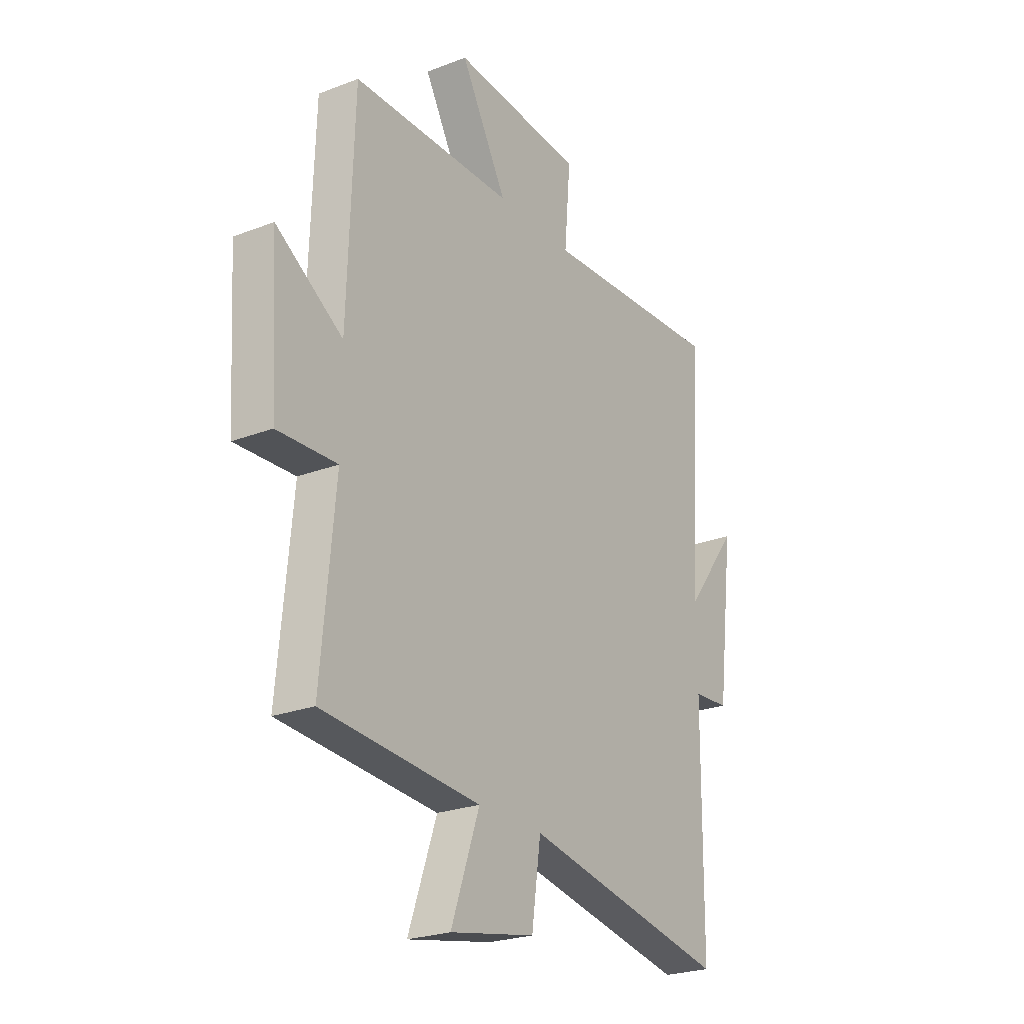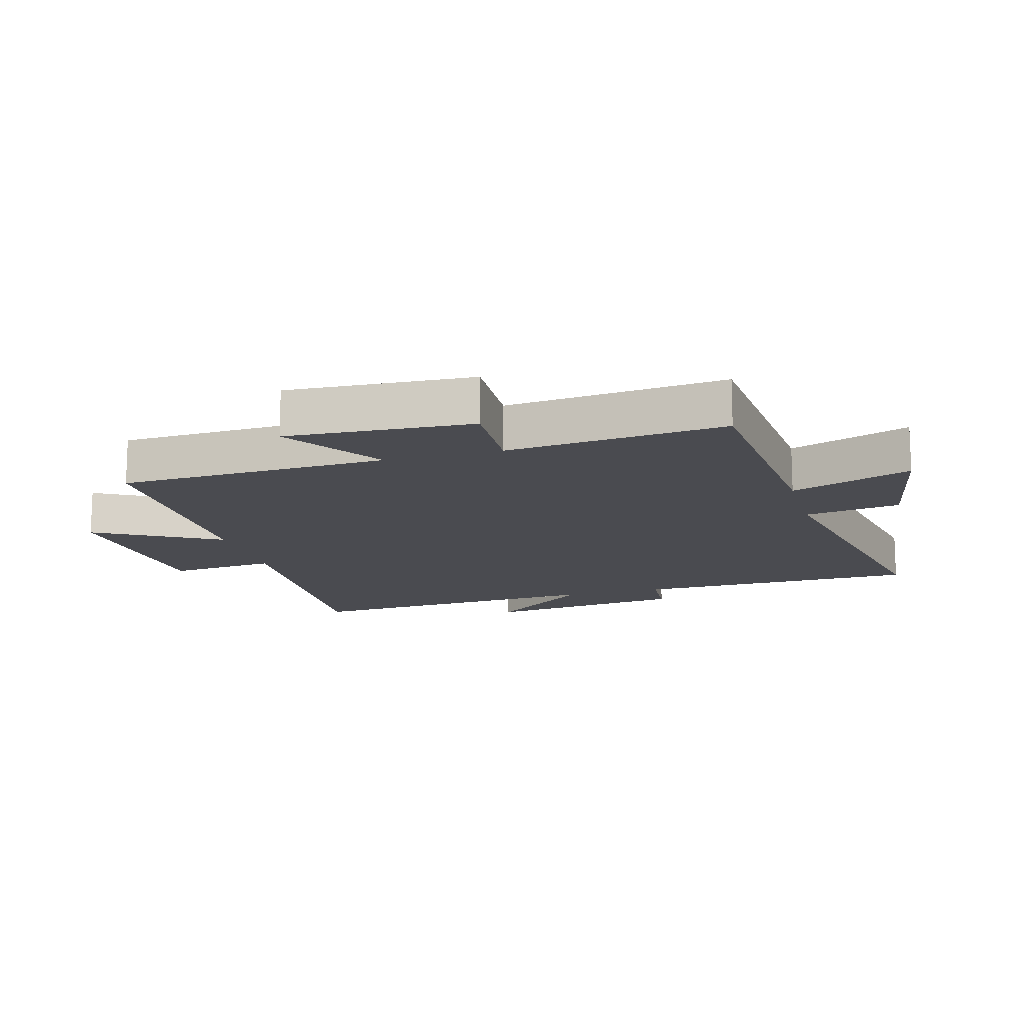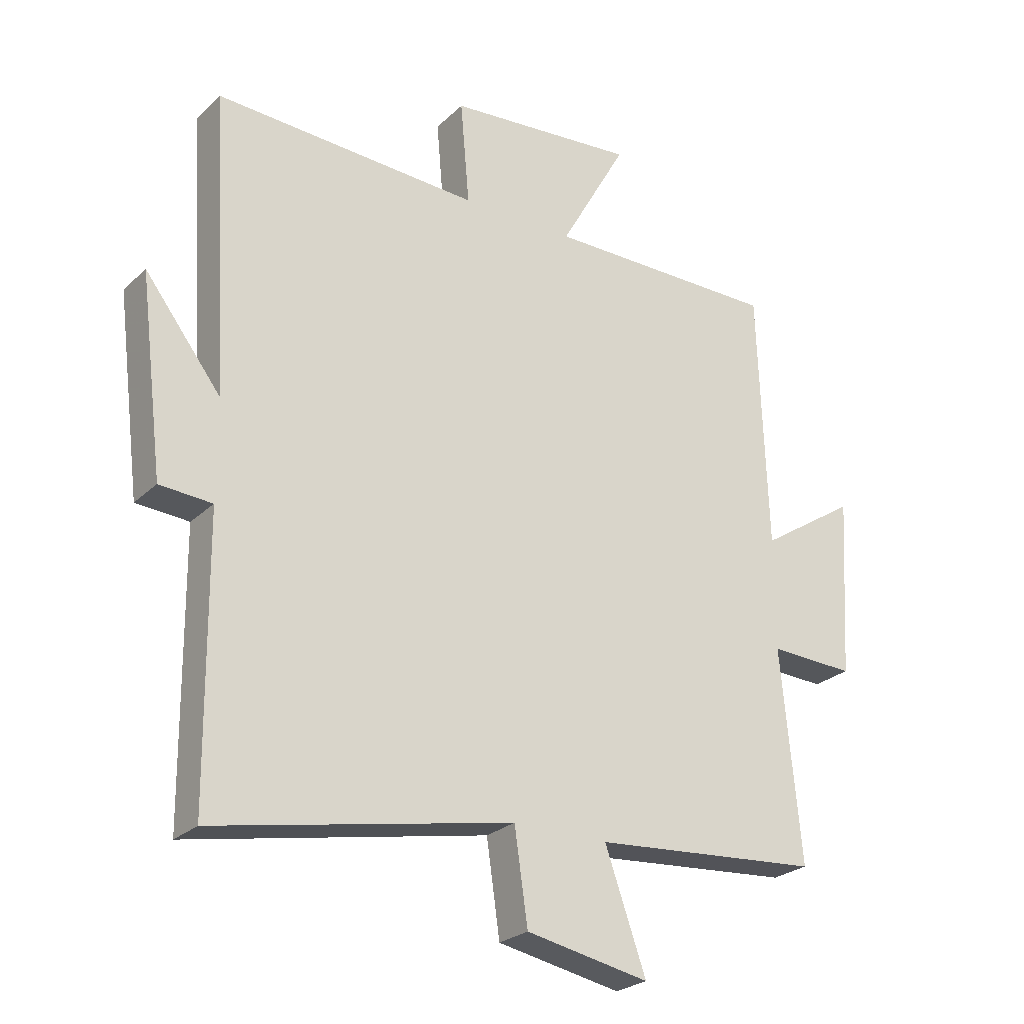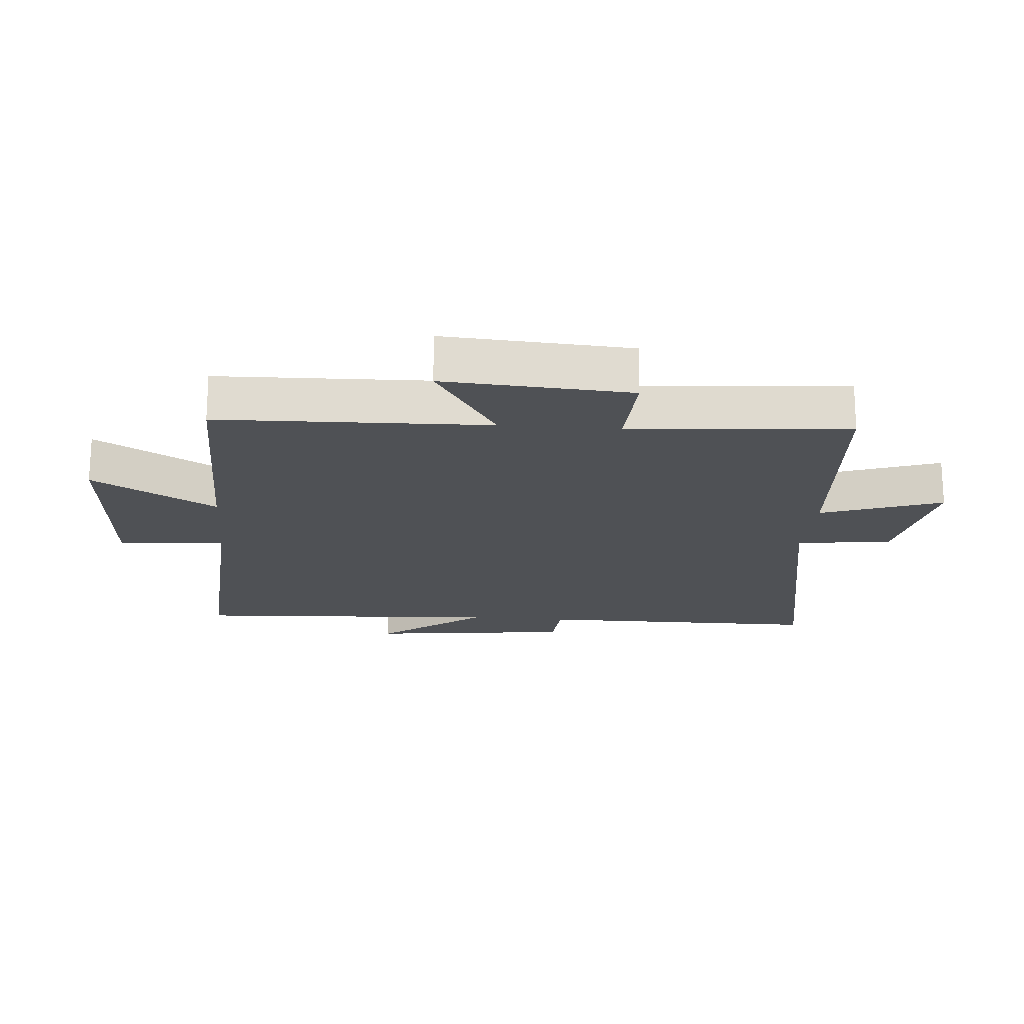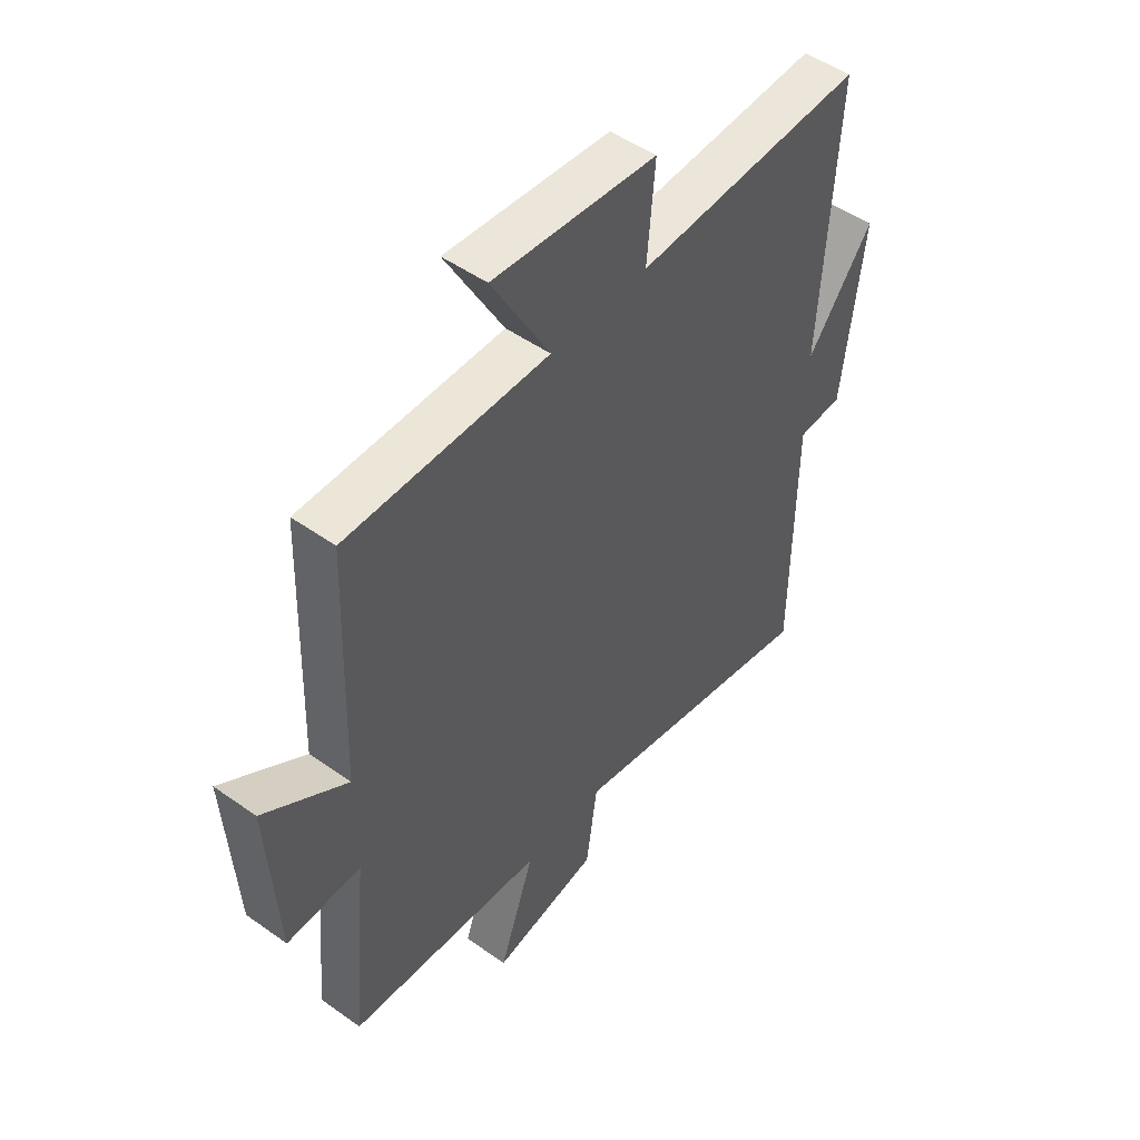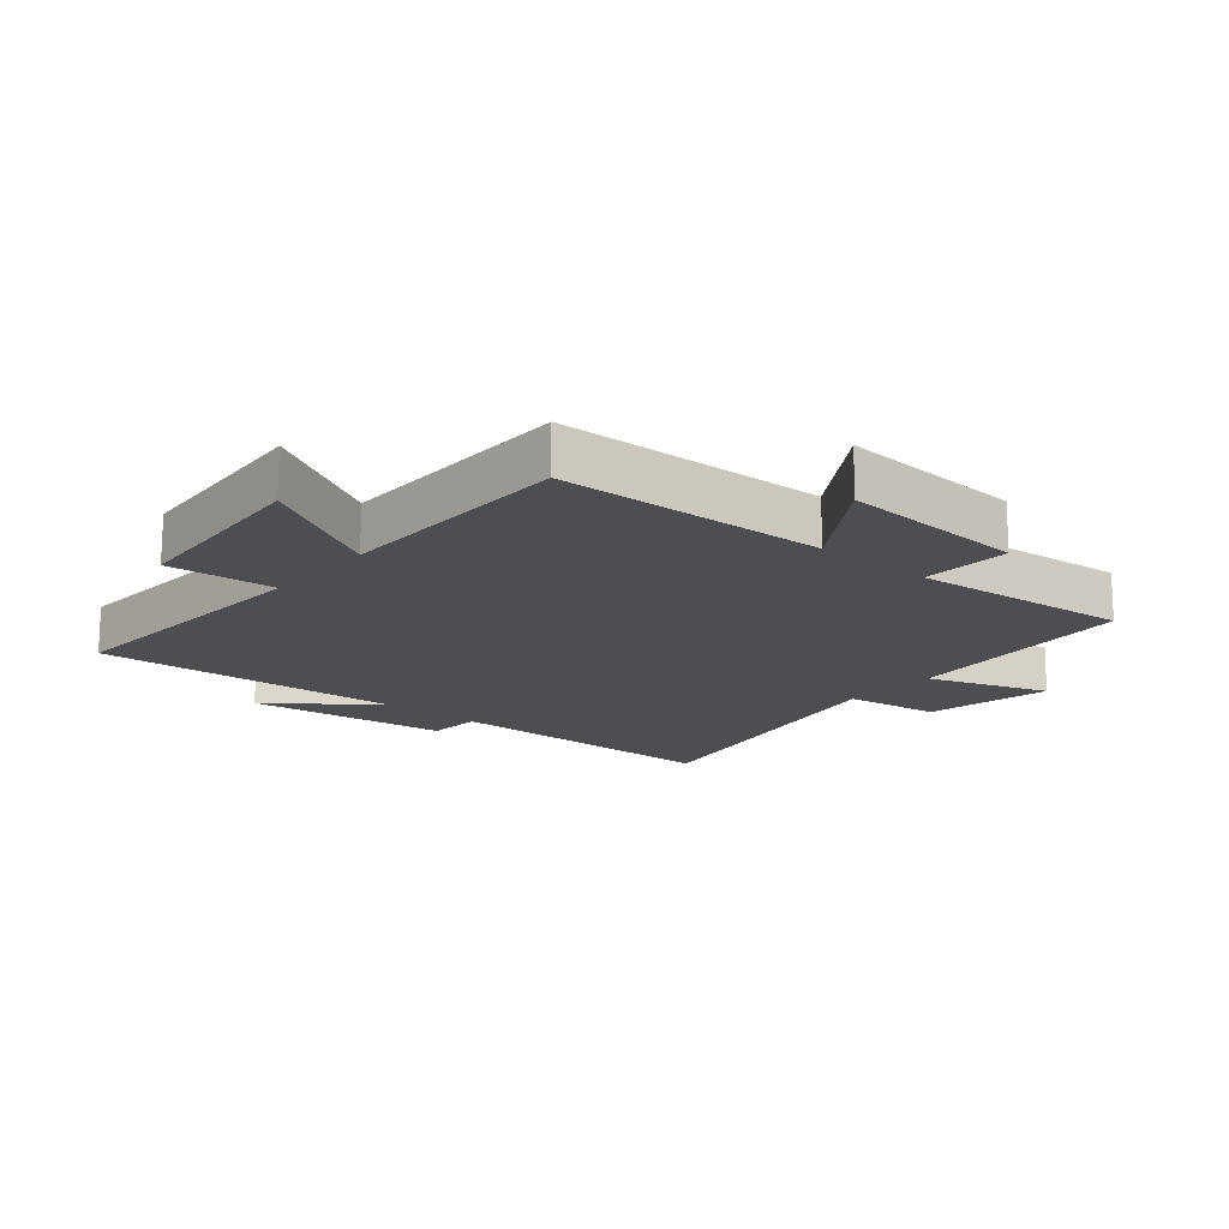
<metadata>
{"format":"obj","ext":"obj","renderer":"f3d","projection":"perspective","resolution":1024,"background":"white","views":[{"elev":-24.3,"azim":122.4,"up":"+Z"},{"elev":-14.5,"azim":105.8,"up":"+Y"},{"elev":-25.4,"azim":-34.3,"up":"+Z"},{"elev":-19.5,"azim":85.0,"up":"+Y"},{"elev":49.4,"azim":128.2,"up":"+Z"},{"elev":-16.6,"azim":49.6,"up":"+Y"}]}
</metadata>
<code>
v -0.496 0.07 -0.595
v -0.5 0.07 -0.137
v -0.587 0.07 -0.131
v -0.627 0.07 0.193
v -0.5 0.07 0.027
v -0.53 0.07 0.523
v -0.09 0.07 0.5
v -0.105 0.07 0.672
v 0.209 0.07 0.698
v 0.098 0.07 0.5
v 0.485 0.07 0.499
v 0.5 0.07 0.067
v 0.66 0.07 0.171
v 0.642 0.07 -0.127
v 0.5 0.07 -0.121
v 0.533 0.07 -0.471
v 0.155 0.07 -0.5
v 0.223 0.07 -0.693
v 0.019 0.07 -0.653
v -0.003 0.07 -0.5
v -0.496 0 -0.595
v -0.5 0 -0.137
v -0.587 0 -0.131
v -0.627 0 0.193
v -0.5 0 0.027
v -0.53 0 0.523
v -0.09 0 0.5
v -0.105 0 0.672
v 0.209 0 0.698
v 0.098 0 0.5
v 0.485 0 0.499
v 0.5 0 0.067
v 0.66 0 0.171
v 0.642 0 -0.127
v 0.5 0 -0.121
v 0.533 0 -0.471
v 0.155 0 -0.5
v 0.223 0 -0.693
v 0.019 0 -0.653
v -0.003 0 -0.5
f 17 18 19 20
f 15 16 17 20
f 15 20 1 2
f 12 13 14 15
f 10 11 12 15
f 10 15 2 3
f 7 8 9 10
f 7 10 3
f 5 6 7
f 5 7 3
f 3 4 5
f 40 39 38 37
f 40 37 36 35
f 22 21 40 35
f 35 34 33 32
f 35 32 31 30
f 23 22 35 30
f 30 29 28 27
f 23 30 27
f 27 26 25
f 23 27 25
f 25 24 23
f 1 21 22 2
f 2 22 23 3
f 3 23 24 4
f 4 24 25 5
f 5 25 26 6
f 6 26 27 7
f 7 27 28 8
f 8 28 29 9
f 9 29 30 10
f 10 30 31 11
f 11 31 32 12
f 12 32 33 13
f 13 33 34 14
f 14 34 35 15
f 15 35 36 16
f 16 36 37 17
f 17 37 38 18
f 18 38 39 19
f 19 39 40 20
f 20 40 21 1

</code>
